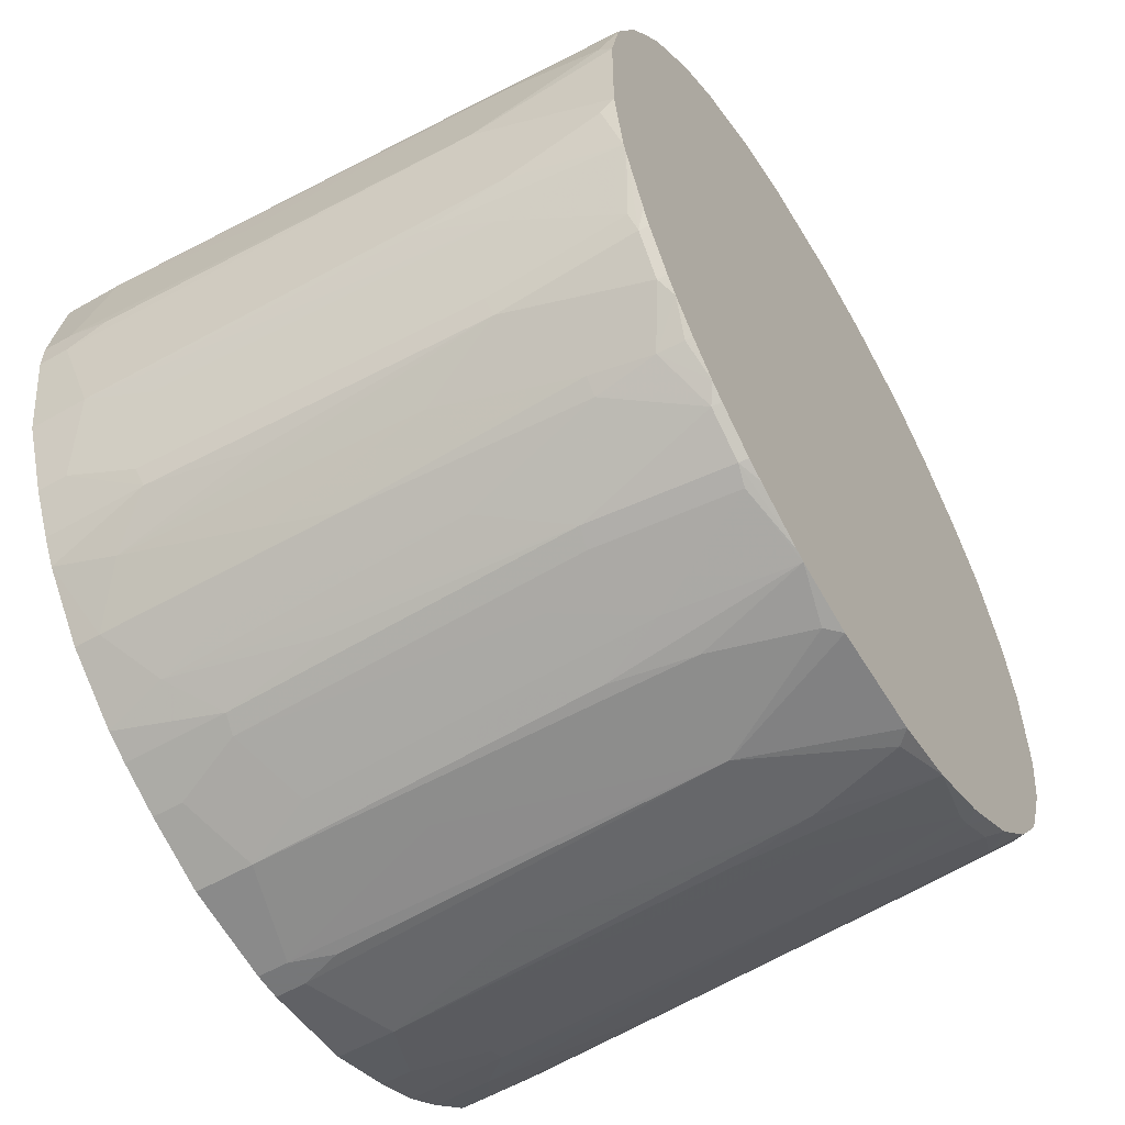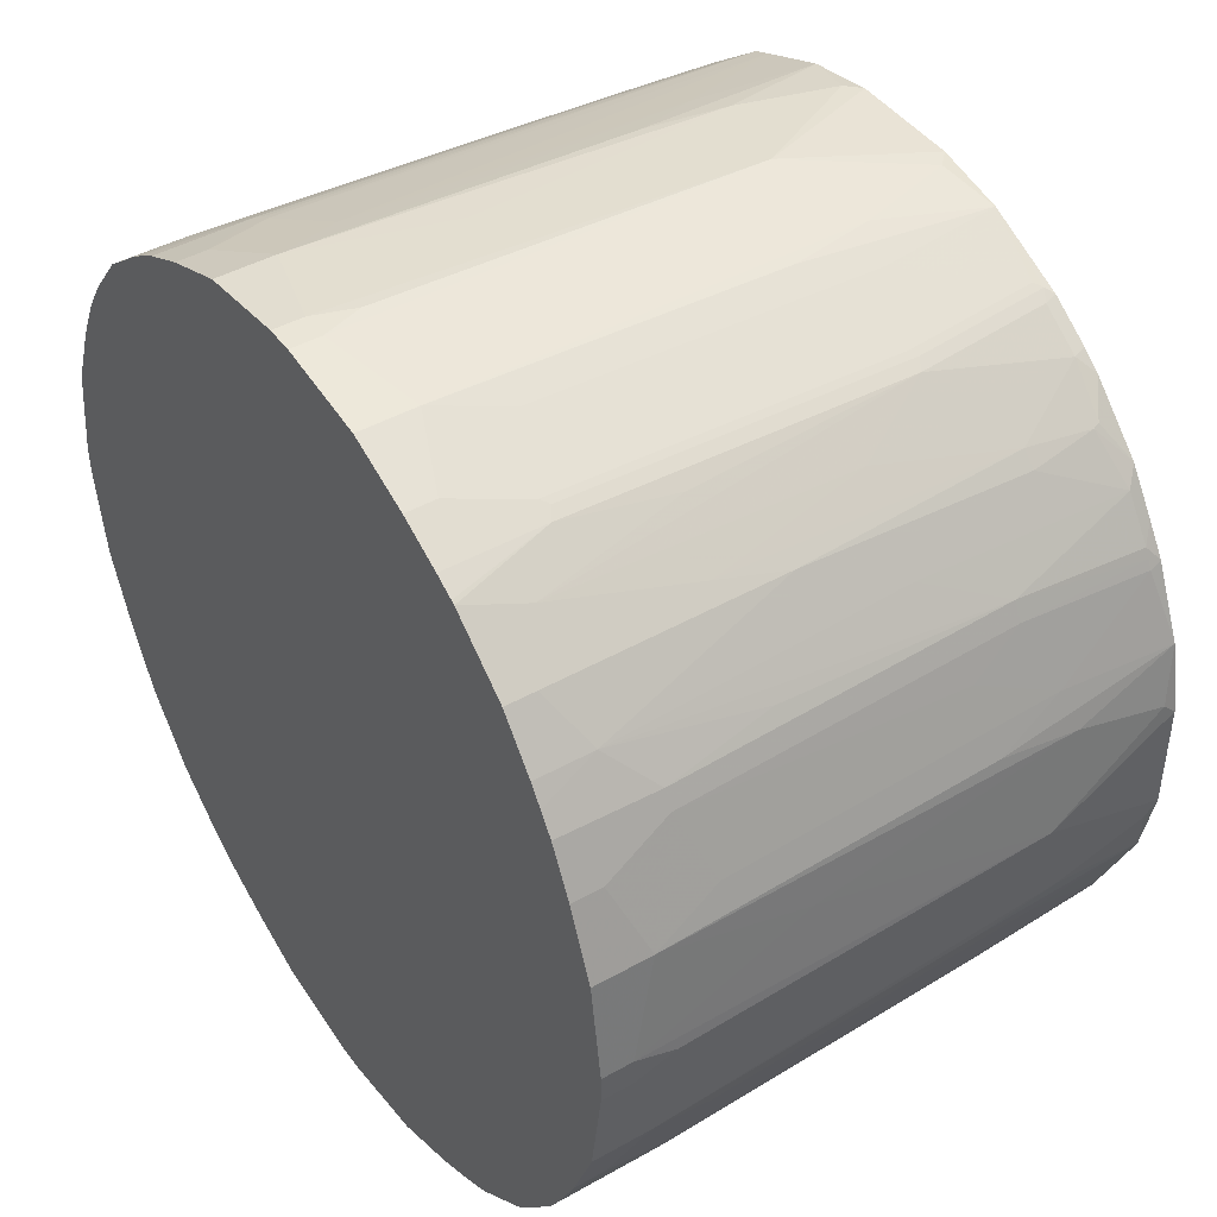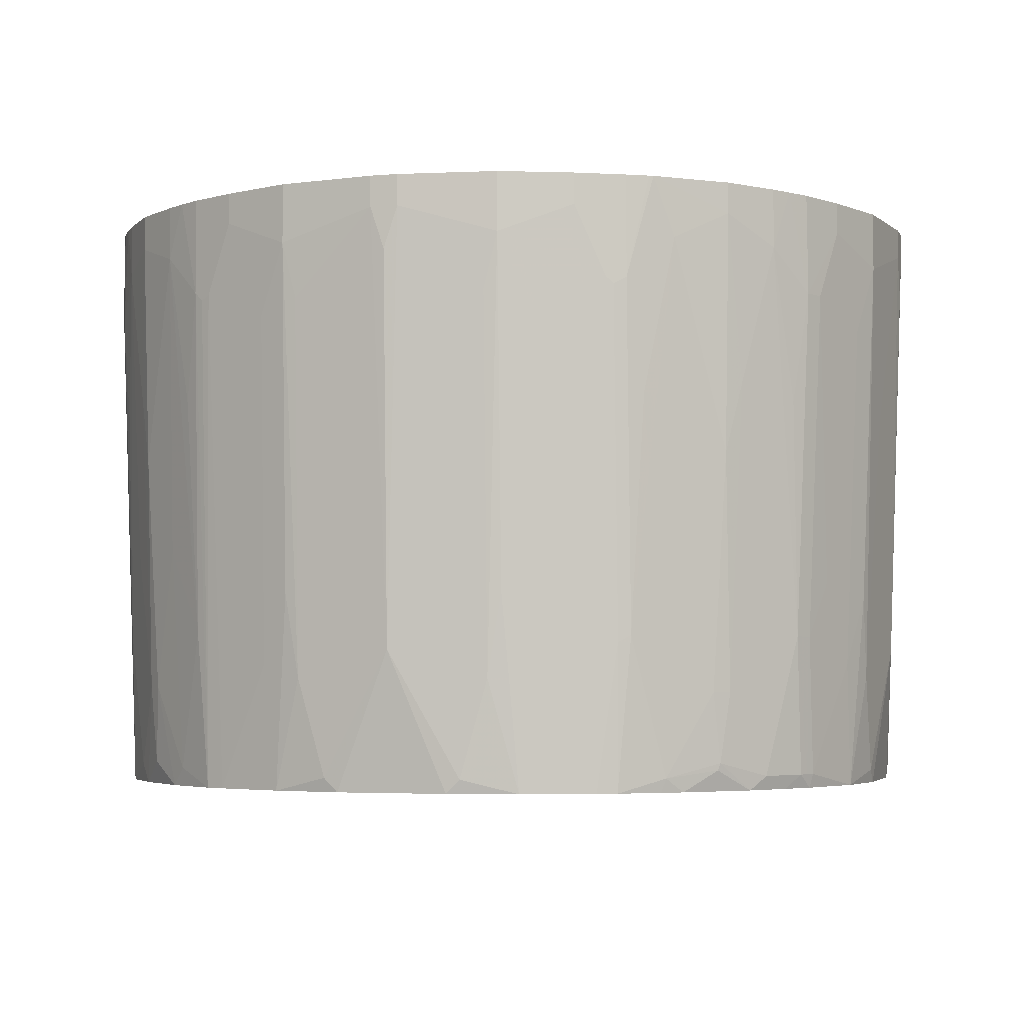
<metadata>
{"format":"obj","ext":"obj","renderer":"f3d","projection":"perspective","resolution":1024,"background":"white","views":[{"elev":-57.1,"azim":-59.2,"up":"+Z"},{"elev":44.1,"azim":-123.4,"up":"+Z"},{"elev":-3.9,"azim":106.3,"up":"+Y"}]}
</metadata>
<code>
v -0.01776 0.03564 -0.5707
v -0.01776 0.075 -0.5707
v 0 -0.01791 -0.5707
v 0 -0.5171 -0.5528
v -0.08916 -0.1962 -0.5528
v -0.1427 -3.425e-05 -0.5528
v -0.1427 0.075 -0.5528
v 0.01776 0.075 -0.5707
v 0.01776 0.03564 -0.5707
v -0.07128 -0.6954 -0.5349
v -0.08916 -0.6776 -0.5349
v -0.1248 -0.5528 -0.5349
v 0.08916 -0.1962 -0.5528
v 0.1248 -0.5528 -0.5349
v 0.08916 -0.6776 -0.5349
v 0.07139 -0.6954 -0.5349
v -0.1427 -0.4458 -0.5349
v -0.1783 -0.535 -0.5172
v -0.1783 -0.08917 -0.5349
v -0.2675 -0.05358 -0.4993
v -0.2318 0.03564 -0.5172
v -0.2318 0.075 -0.5172
v 0.1427 0.075 -0.5528
v 0.1427 -3.425e-05 -0.5528
v -0.1604 -0.6954 -0.5172
v 0.1427 -0.4458 -0.5349
v 0.1604 -0.6954 -0.5172
v -0.214 -0.6064 -0.4993
v -0.2318 -0.428 -0.4993
v -0.2675 -0.4994 -0.4814
v -0.2913 -0.05946 -0.4875
v -0.2913 0.075 -0.4875
v 0.2318 0.075 -0.5172
v 0.1783 -0.08917 -0.5349
v 0.1783 -0.535 -0.5172
v 0.2318 0.03564 -0.5172
v 0.2675 -0.05358 -0.4993
v -0.174 -0.6954 -0.5116
v -0.2496 -0.6776 -0.4814
v 0.214 -0.6064 -0.4993
v 0.2496 -0.6776 -0.4814
v 0.2518 -0.6954 -0.4771
v -0.2734 -0.6836 -0.4696
v -0.2913 -0.5052 -0.4696
v -0.309 -0.2021 -0.4696
v -0.3448 -0.005992 -0.4517
v -0.3252 0.075 -0.4679
v 0.2937 0.075 -0.4862
v 0.2318 -0.428 -0.4993
v 0.2913 -0.05358 -0.4875
v 0.2675 -0.4994 -0.4814
v -0.247 -0.6954 -0.4789
v 0.2616 -0.6776 -0.4755
v 0.2734 -0.6776 -0.4696
v 0.2913 -0.6954 -0.4517
v -0.271 -0.6954 -0.4672
v -0.3269 -0.6836 -0.4339
v -0.3448 -0.3983 -0.4339
v -0.3626 -0.09513 -0.4339
v -0.4042 0.04159 -0.4042
v -0.4042 0.075 -0.4042
v 0.3204 0.075 -0.4684
v 0.309 -0.1962 -0.4696
v 0.2913 -0.4994 -0.4696
v 0.3448 -3.425e-05 -0.4517
v 0.3269 -0.6776 -0.4339
v 0.3448 -0.6954 -0.4161
v -0.3246 -0.6954 -0.4316
v -0.3448 -0.6954 -0.4161
v -0.3864 -0.6539 -0.3864
v -0.3804 -0.5766 -0.3982
v -0.3804 -0.1843 -0.4161
v -0.3982 -0.2735 -0.3982
v -0.4161 -0.1843 -0.3804
v -0.4339 -0.09513 -0.3626
v -0.4517 -0.005992 -0.3448
v -0.4679 0.075 -0.3252
v 0.3448 0.075 -0.4517
v 0.3448 -0.3923 -0.4339
v 0.3626 -0.08917 -0.4339
v 0.4042 0.03564 -0.4042
v 0.3804 -0.5707 -0.3982
v 0.3864 -0.6598 -0.3864
v 0.3878 -0.6687 -0.3833
v 0.4161 -0.6954 -0.3448
v -0.3817 -0.6954 -0.3817
v -0.3833 -0.6866 -0.3833
v -0.4161 -0.6954 -0.3448
v -0.4339 -0.6836 -0.3269
v -0.3982 -0.5766 -0.3804
v -0.4339 -0.3983 -0.3448
v -0.4696 -0.5052 -0.2913
v -0.4696 -0.2021 -0.309
v -0.4875 -0.05946 -0.2913
v -0.4875 0.075 -0.2913
v 0.4042 0.075 -0.4042
v 0.3804 -0.1784 -0.4161
v 0.4701 0.075 -0.3222
v 0.4517 -3.425e-05 -0.3448
v 0.4339 -0.08917 -0.3626
v 0.4161 -0.1784 -0.3804
v 0.3982 -0.2675 -0.3982
v 0.3982 -0.5707 -0.3804
v 0.4339 -0.6776 -0.3269
v 0.4347 -0.6954 -0.3209
v -0.4316 -0.6954 -0.3246
v -0.4696 -0.6836 -0.2734
v -0.4814 -0.4994 -0.2675
v -0.4993 -0.05358 -0.2675
v -0.5172 0.03564 -0.2318
v -0.5172 0.075 -0.2318
v 0.4731 0.075 -0.3173
v 0.4875 -0.05358 -0.2913
v 0.4339 -0.3923 -0.3448
v 0.4696 -0.1962 -0.309
v 0.4696 -0.4994 -0.2913
v 0.4696 -0.6954 -0.2734
v -0.4672 -0.6954 -0.271
v -0.4789 -0.6954 -0.247
v -0.5116 -0.6954 -0.174
v -0.4814 -0.6776 -0.2496
v -0.4993 -0.6064 -0.214
v -0.4993 -0.428 -0.2318
v -0.5349 -0.08917 -0.1783
v -0.5528 -3.425e-05 -0.1427
v -0.5528 0.075 -0.1427
v 0.4875 0.075 -0.2913
v 0.4993 -0.05358 -0.2675
v 0.4948 -0.06248 -0.2764
v 0.5172 0.03564 -0.2318
v 0.477 -0.5083 -0.2764
v 0.4814 -0.6954 -0.2496
v -0.5172 -0.6954 -0.1604
v -0.5172 -0.535 -0.1783
v -0.5349 -0.4458 -0.1427
v -0.5349 -0.5528 -0.1248
v -0.5528 -0.1962 -0.08916
v -0.5707 0.03564 -0.01776
v -0.5707 0.075 -0.01776
v 0.5172 0.075 -0.2318
v 0.4814 -0.4994 -0.2675
v 0.5528 -3.425e-05 -0.1427
v 0.5349 -0.08917 -0.1783
v 0.5172 -0.535 -0.1783
v 0.5172 -0.6954 -0.1604
v -0.5349 -0.6954 -0.07128
v -0.5349 -0.6776 -0.08916
v -0.5528 -0.5171 0
v -0.5707 -0.01791 0
v -0.5707 0.075 0.01776
v 0.5528 0.075 -0.1427
v 0.5707 0.03564 -0.01776
v 0.5528 -0.07138 -0.1248
v 0.5349 -0.5528 -0.1248
v 0.5349 -0.4458 -0.1427
v 0.5349 -0.6776 -0.08916
v 0.5349 -0.6954 -0.07128
v -0.5349 -0.6954 0.07139
v -0.5528 -0.1962 0.08916
v -0.5707 0.03564 0.01776
v -0.5349 -0.6776 0.08916
v -0.5349 -0.5528 0.1248
v -0.5528 0.075 0.1427
v 0.5707 0.075 -0.01776
v 0.5707 -0.01791 0
v 0.5528 -0.5171 0
v 0.5349 -0.6954 0.07139
v -0.5172 -0.6954 0.1604
v -0.5528 -3.425e-05 0.1427
v -0.5349 -0.4458 0.1427
v -0.5172 0.075 0.2318
v 0.5707 0.075 0.01776
v 0.5707 0.03564 0.01776
v 0.5528 -0.07138 0.1248
v 0.5349 -0.5528 0.1248
v 0.5349 -0.6776 0.08916
v 0.5172 -0.6954 0.1604
v -0.5172 -0.535 0.1783
v -0.4771 -0.6954 0.2518
v -0.4814 -0.6776 0.2496
v -0.4993 -0.6064 0.214
v -0.5349 -0.08917 0.1783
v -0.4993 -0.05358 0.2675
v -0.5172 0.03564 0.2318
v -0.4862 0.075 0.2937
v 0.5528 0.075 0.1427
v 0.5528 -3.425e-05 0.1427
v 0.5349 -0.4458 0.1427
v 0.5172 -0.535 0.1783
v 0.4814 -0.6954 0.2497
v -0.4993 -0.428 0.2318
v -0.4517 -0.6954 0.2913
v -0.4696 -0.6776 0.2734
v -0.4755 -0.6776 0.2616
v -0.4814 -0.4994 0.2675
v -0.4875 -0.05358 0.2913
v -0.4684 0.075 0.3204
v 0.5172 0.075 0.2318
v 0.5172 0.03564 0.2318
v 0.4993 -0.05358 0.2675
v 0.5349 -0.08917 0.1783
v 0.4707 -0.6954 0.2746
v -0.4161 -0.6954 0.3448
v -0.4696 -0.4994 0.2913
v -0.4339 -0.6776 0.3269
v -0.4696 -0.1962 0.309
v -0.4517 -3.425e-05 0.3448
v -0.4517 0.075 0.3448
v 0.4875 0.075 0.2913
v 0.4875 -0.04762 0.2913
v 0.4934 -0.05946 0.2793
v 0.4696 -0.4934 0.2913
v 0.4339 -0.6717 0.3269
v 0.4173 -0.6954 0.3459
v -0.3448 -0.6954 0.4161
v -0.3833 -0.6687 0.3878
v -0.3864 -0.6598 0.3864
v -0.4339 -0.3923 0.3448
v -0.3982 -0.5707 0.3804
v -0.4339 -0.08917 0.3626
v -0.4042 0.03564 0.4042
v -0.4042 0.075 0.4042
v 0.4693 0.075 0.3201
v 0.4517 0.005923 0.3448
v 0.4696 -0.1903 0.309
v 0.4339 -0.3864 0.3448
v 0.3982 -0.5647 0.3804
v 0.3864 -0.6658 0.3864
v 0.3459 -0.6954 0.4173
v -0.3209 -0.6954 0.4347
v -0.3269 -0.6776 0.4339
v -0.3804 -0.5707 0.3982
v -0.4161 -0.1784 0.3804
v -0.3982 -0.2675 0.3982
v -0.3804 -0.1784 0.4161
v -0.3626 -0.08917 0.4339
v -0.3448 -3.425e-05 0.4517
v -0.3222 0.075 0.4701
v 0.4517 0.075 0.3448
v 0.4042 0.02968 0.4042
v 0.4339 -0.08329 0.3626
v 0.4161 -0.1724 0.3804
v 0.3982 -0.2616 0.3982
v 0.3804 -0.5647 0.3982
v 0.3269 -0.6717 0.4339
v 0.2746 -0.6954 0.4707
v -0.2675 -0.6954 0.4704
v -0.3448 -0.3923 0.4339
v -0.2734 -0.6776 0.4696
v -0.2913 -0.4994 0.4696
v -0.309 -0.1962 0.4696
v -0.2913 -0.05358 0.4875
v -0.3173 0.075 0.4731
v 0.4042 0.075 0.4042
v 0.3448 0.005923 0.4517
v 0.3626 -0.08329 0.4339
v 0.3804 -0.1724 0.4161
v 0.3448 -0.3864 0.4339
v 0.2913 -0.4934 0.4696
v 0.2913 -0.04762 0.4875
v 0.2793 -0.05946 0.4934
v 0.2675 -0.05358 0.4993
v 0.2497 -0.6954 0.4814
v -0.2585 -0.6866 0.477
v -0.1604 -0.6954 0.5172
v -0.2764 -0.5083 0.477
v -0.2764 -0.06248 0.4948
v -0.2675 -0.05358 0.4993
v -0.2318 0.03564 0.5172
v -0.2913 0.075 0.4875
v 0.3448 0.075 0.4517
v 0.3201 0.075 0.4693
v 0.309 -0.1903 0.4696
v 0.2913 0.075 0.4875
v 0.2318 0.03564 0.5172
v 0.1427 -3.425e-05 0.5528
v 0.1783 -0.08917 0.5349
v 0.1783 -0.535 0.5172
v 0.1604 -0.6954 0.5172
v -0.2496 -0.6776 0.4814
v -0.2675 -0.4994 0.4814
v -0.07128 -0.6954 0.5349
v -0.08916 -0.6776 0.5349
v -0.1248 -0.5528 0.5349
v -0.1427 -0.4458 0.5349
v -0.1783 -0.535 0.5172
v -0.214 -0.6064 0.4993
v -0.2318 -0.428 0.4993
v -0.1783 -0.08917 0.5349
v -0.1427 -3.425e-05 0.5528
v -0.2318 0.075 0.5172
v 0.2318 0.075 0.5172
v 0.1427 0.075 0.5528
v 0.01776 0.03564 0.5707
v 0.08916 -0.1962 0.5528
v 0.1248 -0.5528 0.5349
v 0.1427 -0.4458 0.5349
v 0.08916 -0.6776 0.5349
v 0.07139 -0.6954 0.5349
v 0 -0.5171 0.5528
v -0.08916 -0.1962 0.5528
v -0.01776 0.03564 0.5707
v -0.1427 0.075 0.5528
v 0.01776 0.075 0.5707
v 0 -0.01791 0.5707
v -0.01776 0.075 0.5707
f 179 193 194
f 179 194 180
f 179 192 193
f 180 194 195
f 183 204 196
f 182 191 183
f 183 191 195
f 183 195 204
f 178 191 182
f 183 196 184
f 185 196 197
f 186 198 199
f 186 199 187
f 180 195 181
f 178 195 191
f 172 187 173
f 177 189 190
f 169 170 178
f 169 178 182
f 187 199 200
f 168 181 178
f 168 180 181
f 169 182 183
f 169 183 184
f 178 181 195
f 171 184 196
f 172 186 187
f 173 187 174
f 174 187 175
f 175 188 177
f 175 177 176
f 175 187 188
f 177 188 189
f 171 196 185
f 187 200 201
f 203 215 216
f 187 189 188
f 202 213 214
f 203 216 217
f 203 217 205
f 204 205 218
f 204 218 207
f 204 207 206
f 205 217 219
f 205 219 218
f 207 218 220
f 207 220 221
f 207 221 222
f 168 179 180
f 207 222 208
f 209 223 210
f 210 223 224
f 202 212 213
f 202 210 212
f 202 211 210
f 200 211 202
f 189 201 190
f 190 200 202
f 190 201 200
f 192 203 205
f 192 205 193
f 193 204 194
f 193 205 204
f 187 201 189
f 194 204 195
f 196 206 207
f 196 207 197
f 197 207 208
f 198 209 210
f 198 210 199
f 199 210 200
f 200 210 211
f 196 204 206
f 168 178 170
f 133 135 134
f 166 176 167
f 132 143 144
f 132 144 145
f 133 146 147
f 133 147 136
f 133 136 135
f 136 147 148
f 136 148 137
f 137 148 138
f 138 149 160
f 138 160 150
f 138 150 139
f 138 148 149
f 142 151 164
f 142 164 152
f 142 152 153
f 131 141 132
f 142 153 154
f 130 151 142
f 128 143 132
f 121 133 122
f 122 133 134
f 210 224 225
f 123 134 124
f 124 134 125
f 125 134 135
f 125 135 136
f 125 136 137
f 125 137 138
f 125 138 139
f 125 139 126
f 128 132 141
f 128 141 131
f 128 130 142
f 128 142 143
f 130 140 151
f 167 176 177
f 142 154 155
f 142 144 143
f 154 166 156
f 156 166 157
f 157 166 167
f 158 168 161
f 159 169 160
f 159 162 169
f 161 168 162
f 162 170 169
f 162 168 170
f 163 169 184
f 163 184 171
f 165 173 166
f 166 173 174
f 166 174 175
f 166 175 176
f 153 166 154
f 142 155 144
f 152 166 153
f 152 173 165
f 144 155 145
f 145 155 154
f 145 154 156
f 145 156 157
f 146 148 147
f 146 158 148
f 148 159 160
f 148 160 149
f 148 158 161
f 148 161 162
f 148 162 159
f 150 160 169
f 150 169 163
f 152 164 172
f 152 172 173
f 152 165 166
f 210 225 212
f 265 287 280
f 212 224 226
f 264 265 280
f 265 282 283
f 265 283 284
f 265 284 285
f 265 285 286
f 265 286 287
f 266 281 268
f 266 268 267
f 268 281 288
f 268 288 289
f 268 289 290
f 268 290 269
f 269 290 303
f 269 303 291
f 275 292 293
f 264 281 266
f 275 293 276
f 264 280 281
f 263 277 278
f 255 272 260
f 255 260 273
f 255 273 259
f 255 259 258
f 255 258 256
f 256 258 257
f 259 273 260
f 260 274 292
f 260 292 275
f 260 275 262
f 260 262 261
f 260 272 274
f 262 275 276
f 262 276 277
f 262 277 263
f 263 278 279
f 255 271 272
f 276 293 304
f 276 294 295
f 286 289 288
f 290 301 302
f 290 302 306
f 290 306 303
f 294 304 306
f 294 306 302
f 294 302 305
f 294 305 300
f 294 300 295
f 295 300 296
f 296 300 298
f 298 300 299
f 300 305 302
f 300 302 301
f 120 133 121
f 286 290 289
f 276 304 294
f 285 290 286
f 284 300 301
f 276 295 296
f 276 296 297
f 276 297 278
f 276 278 277
f 278 297 279
f 279 297 296
f 279 296 298
f 279 298 299
f 280 287 281
f 281 287 286
f 281 286 288
f 282 299 300
f 282 300 283
f 283 300 284
f 284 290 285
f 284 301 290
f 252 270 253
f 252 291 270
f 252 269 291
f 221 237 238
f 221 238 222
f 223 239 224
f 224 240 241
f 224 241 226
f 224 239 254
f 224 254 240
f 226 241 242
f 226 242 227
f 227 242 243
f 227 243 228
f 228 244 229
f 228 243 244
f 229 244 245
f 229 245 246
f 221 236 237
f 230 247 231
f 221 235 236
f 221 233 234
f 212 226 213
f 213 226 227
f 213 227 214
f 214 227 228
f 214 228 229
f 215 230 231
f 215 231 216
f 216 231 217
f 217 231 232
f 217 232 219
f 218 219 233
f 218 233 220
f 219 234 233
f 219 232 234
f 220 233 221
f 221 234 235
f 231 248 232
f 231 247 249
f 231 249 250
f 245 258 259
f 245 259 246
f 246 259 260
f 246 260 261
f 246 261 262
f 246 262 263
f 247 264 249
f 247 265 264
f 249 264 250
f 250 264 266
f 250 266 267
f 250 267 252
f 250 252 251
f 252 267 268
f 252 268 269
f 244 258 245
f 244 257 258
f 243 257 244
f 240 271 255
f 231 250 248
f 232 235 234
f 232 248 235
f 235 248 236
f 236 248 237
f 237 248 250
f 237 250 251
f 212 225 224
f 237 251 252
f 238 252 253
f 240 255 256
f 240 256 257
f 240 257 243
f 240 243 242
f 240 242 241
f 240 254 271
f 237 252 238
f 117 131 132
f 128 131 129
f 113 130 128
f 10 279 299
f 10 299 282
f 10 282 265
f 10 265 247
f 10 247 230
f 10 230 215
f 10 215 203
f 10 203 192
f 10 192 179
f 10 179 168
f 10 168 158
f 10 158 146
f 10 146 133
f 10 133 120
f 10 120 119
f 10 263 279
f 10 119 118
f 10 246 263
f 10 214 229
f 10 16 27
f 10 27 42
f 10 42 55
f 10 55 67
f 10 67 85
f 10 85 105
f 10 105 117
f 10 117 132
f 10 132 145
f 10 145 157
f 10 157 167
f 10 167 177
f 10 177 190
f 10 190 202
f 10 202 214
f 10 229 246
f 10 25 11
f 10 118 106
f 10 88 86
f 20 29 30
f 20 30 44
f 20 44 31
f 20 31 21
f 21 31 32
f 21 32 22
f 23 33 36
f 23 36 24
f 24 34 35
f 24 35 26
f 24 36 37
f 24 37 34
f 25 38 39
f 25 39 28
f 26 35 27
f 19 29 20
f 10 106 88
f 18 29 19
f 18 28 30
f 10 86 69
f 10 69 68
f 10 68 56
f 10 56 52
f 10 52 38
f 10 38 25
f 11 25 12
f 12 25 17
f 13 24 14
f 14 24 26
f 14 26 27
f 14 27 15
f 15 27 16
f 17 25 18
f 18 25 28
f 18 30 29
f 9 24 13
f 8 24 9
f 8 23 24
f 2 150 163
f 2 163 171
f 2 171 185
f 2 185 197
f 2 197 208
f 2 208 222
f 2 222 238
f 2 238 253
f 2 253 270
f 2 270 291
f 2 291 303
f 2 303 306
f 2 306 304
f 2 304 293
f 2 293 292
f 2 139 150
f 2 292 274
f 2 126 139
f 2 95 111
f 116 131 117
f 1 2 8
f 1 8 9
f 1 9 3
f 1 3 4
f 1 4 5
f 1 5 6
f 1 6 7
f 1 7 2
f 2 7 22
f 2 22 32
f 2 32 47
f 2 47 61
f 2 61 77
f 2 77 95
f 2 111 126
f 2 274 272
f 2 272 271
f 2 271 254
f 4 11 12
f 4 12 5
f 4 9 13
f 4 13 14
f 4 14 15
f 4 15 16
f 4 16 10
f 5 12 6
f 6 12 17
f 6 17 18
f 6 18 19
f 6 19 20
f 6 20 21
f 6 21 22
f 6 22 7
f 4 10 11
f 3 9 4
f 2 23 8
f 2 33 23
f 2 254 239
f 2 239 223
f 2 223 209
f 2 209 198
f 2 198 186
f 2 172 164
f 2 164 151
f 27 35 40
f 2 151 140
f 2 127 112
f 2 112 98
f 2 98 96
f 2 96 78
f 2 78 62
f 2 62 48
f 2 48 33
f 2 140 127
f 27 40 41
f 2 186 172
f 28 39 30
f 82 102 103
f 82 103 83
f 83 103 104
f 83 104 84
f 84 104 85
f 85 104 105
f 86 88 87
f 88 106 89
f 89 91 90
f 89 106 118
f 89 118 107
f 89 107 92
f 89 92 91
f 92 107 108
f 92 108 109
f 82 97 102
f 92 109 94
f 81 102 97
f 81 100 101
f 73 90 74
f 74 90 91
f 74 91 75
f 75 91 76
f 76 92 93
f 76 93 94
f 76 94 77
f 76 91 92
f 77 94 95
f 79 80 97
f 79 97 82
f 80 81 97
f 81 96 98
f 81 98 99
f 81 99 100
f 81 101 102
f 71 73 72
f 92 94 93
f 94 110 111
f 108 134 123
f 108 123 109
f 109 124 125
f 109 125 110
f 109 123 124
f 110 125 126
f 110 126 111
f 112 127 113
f 113 128 129
f 113 129 131
f 113 131 116
f 113 116 115
f 113 127 140
f 27 41 42
f 113 140 130
f 108 122 134
f 94 109 110
f 108 121 122
f 107 120 121
f 94 111 95
f 98 112 113
f 98 113 99
f 99 114 100
f 99 113 115
f 99 115 116
f 99 116 114
f 100 114 101
f 101 103 102
f 101 114 103
f 103 114 104
f 104 116 117
f 104 117 105
f 107 118 119
f 107 119 120
f 107 121 108
f 71 90 73
f 104 114 116
f 70 89 90
f 41 53 42
f 42 53 54
f 42 54 55
f 43 52 56
f 43 56 68
f 43 68 57
f 43 57 44
f 44 57 58
f 44 58 46
f 44 46 45
f 46 58 59
f 46 59 60
f 46 60 47
f 47 60 61
f 48 62 50
f 41 51 53
f 40 51 41
f 38 43 39
f 38 52 43
f 30 39 43
f 30 43 44
f 70 90 71
f 31 44 45
f 31 45 46
f 31 46 47
f 31 47 32
f 50 63 64
f 33 48 50
f 34 37 49
f 34 49 35
f 35 49 51
f 35 51 40
f 37 51 49
f 37 50 64
f 37 64 51
f 33 50 36
f 50 62 65
f 36 50 37
f 51 64 53
f 63 65 64
f 64 65 79
f 64 79 66
f 65 80 79
f 65 78 96
f 65 96 81
f 65 81 80
f 62 78 65
f 66 82 83
f 67 83 84
f 67 84 85
f 69 86 87
f 50 65 63
f 70 88 89
f 70 87 88
f 69 87 70
f 66 83 67
f 60 72 73
f 66 79 82
f 60 76 77
f 54 67 55
f 54 64 66
f 60 77 61
f 53 64 54
f 57 68 69
f 57 70 71
f 57 71 58
f 57 69 70
f 54 66 67
f 58 72 59
f 59 72 60
f 60 75 76
f 60 74 75
f 60 73 74
f 58 71 72

</code>
